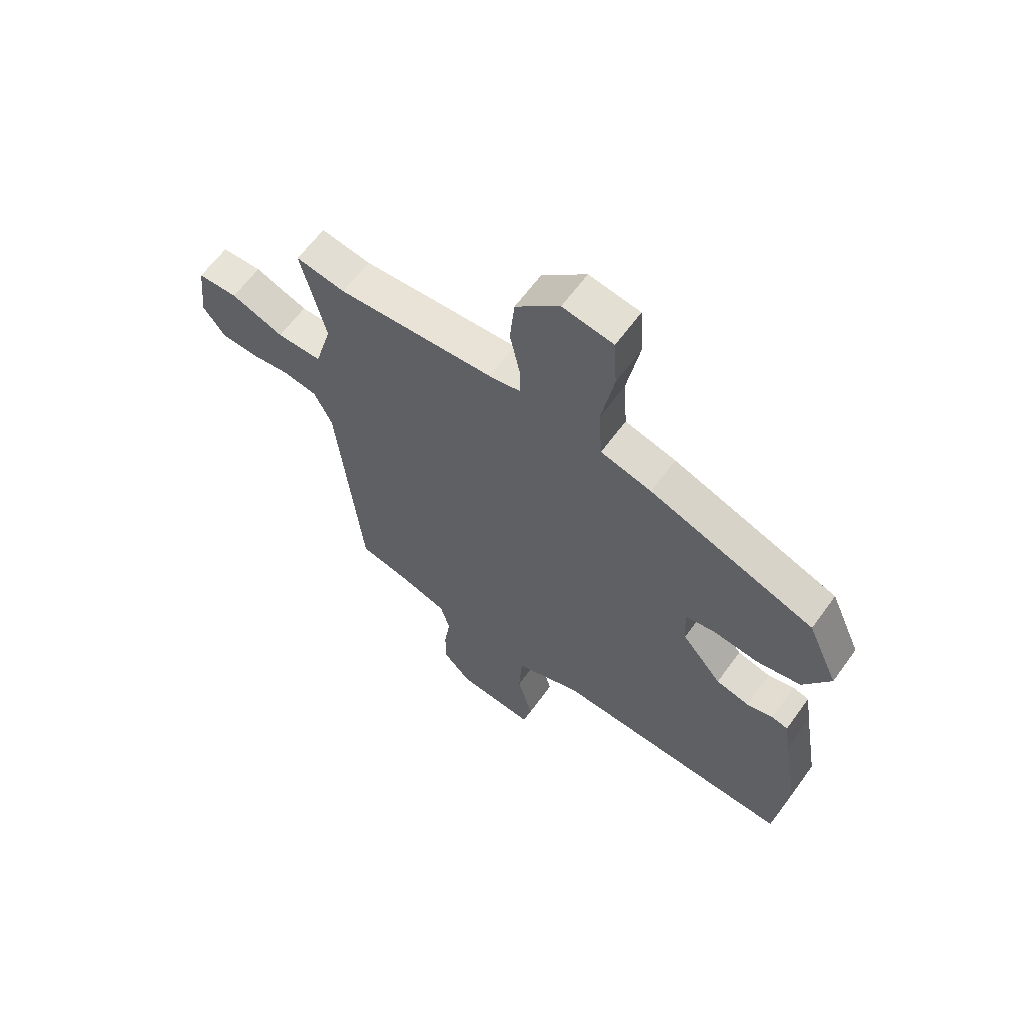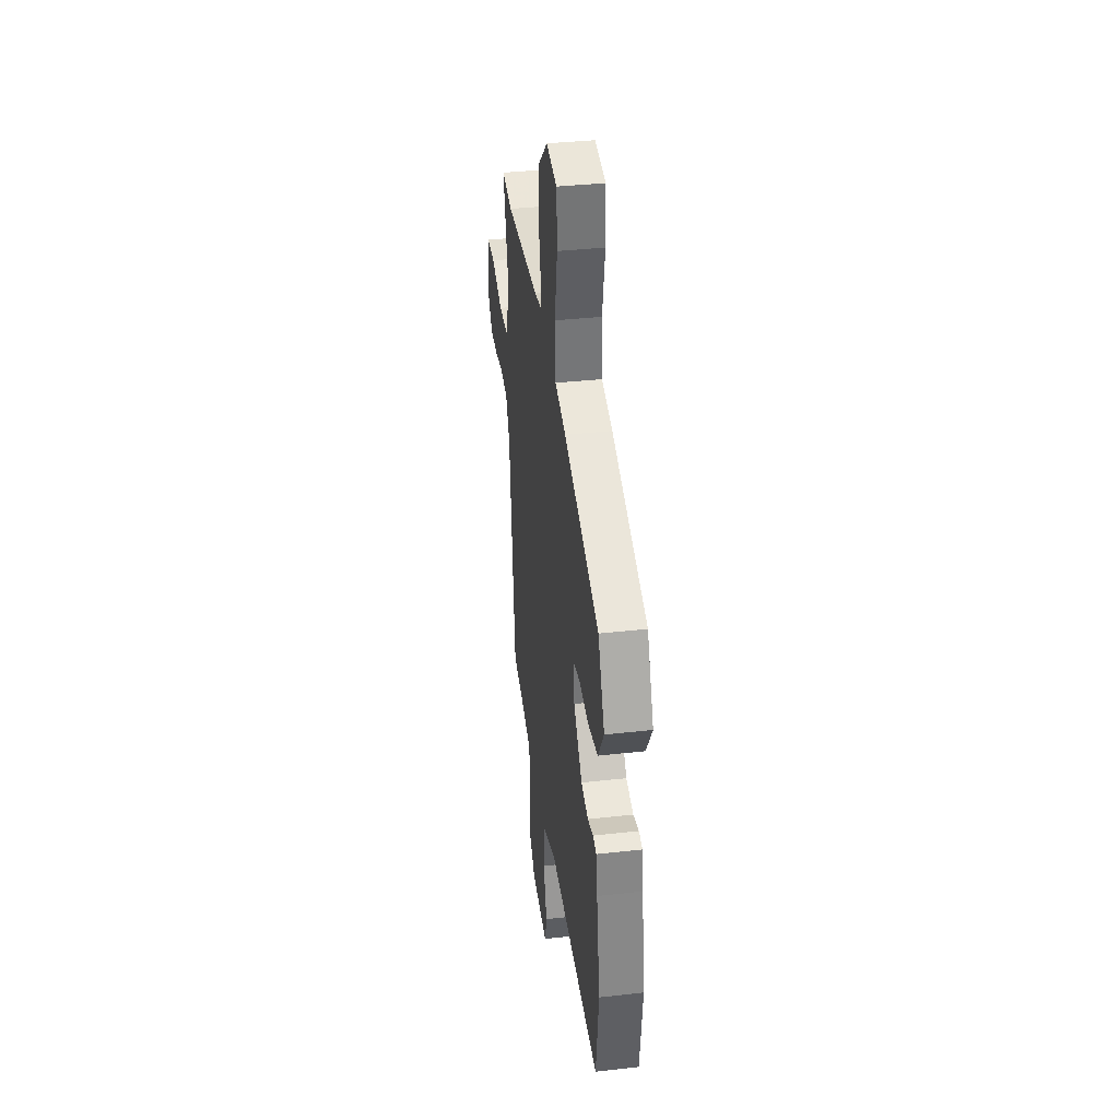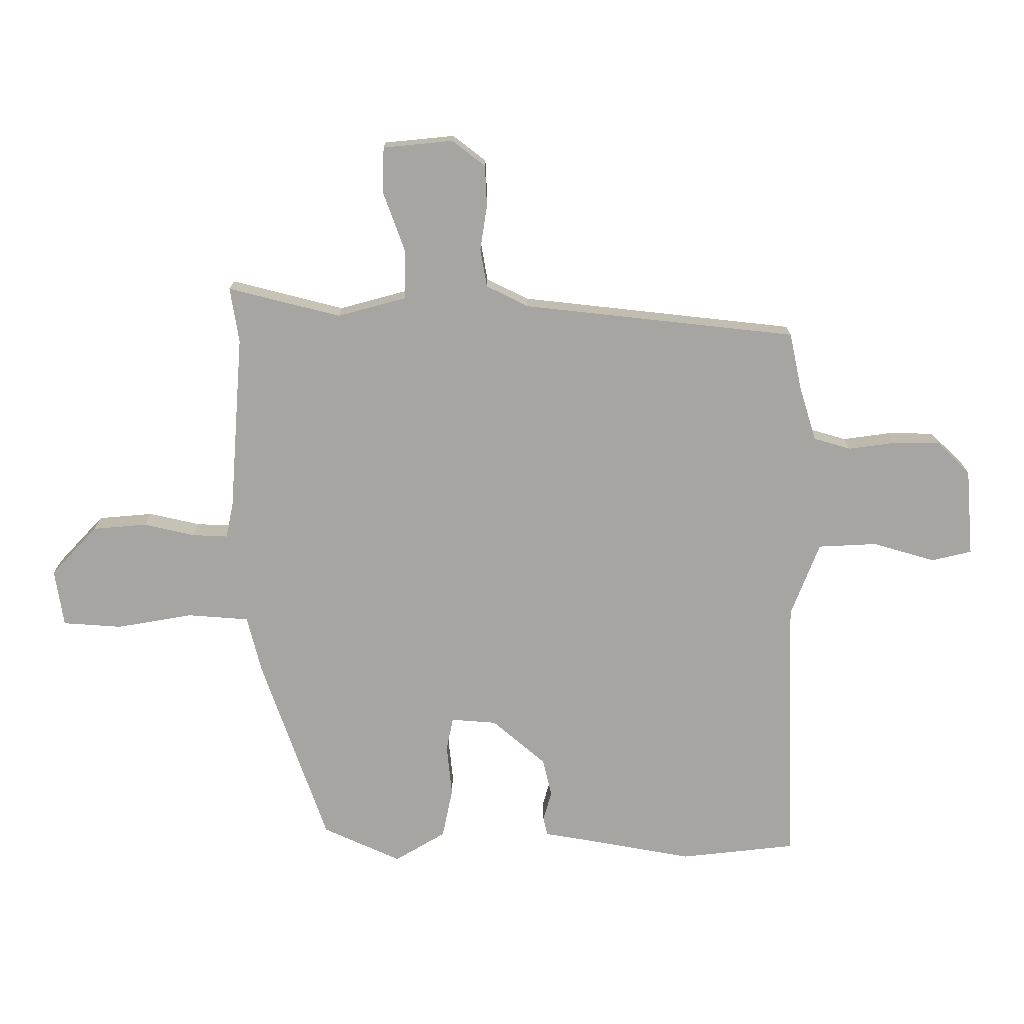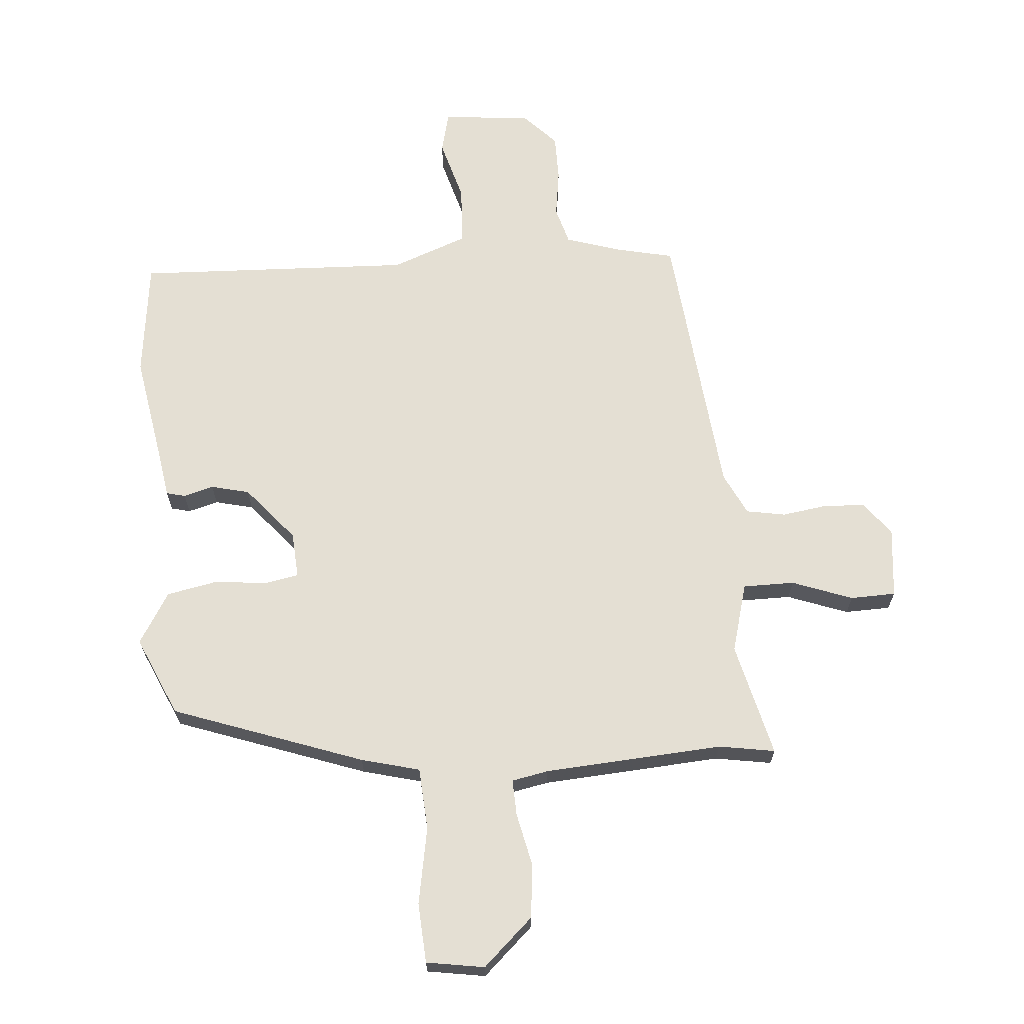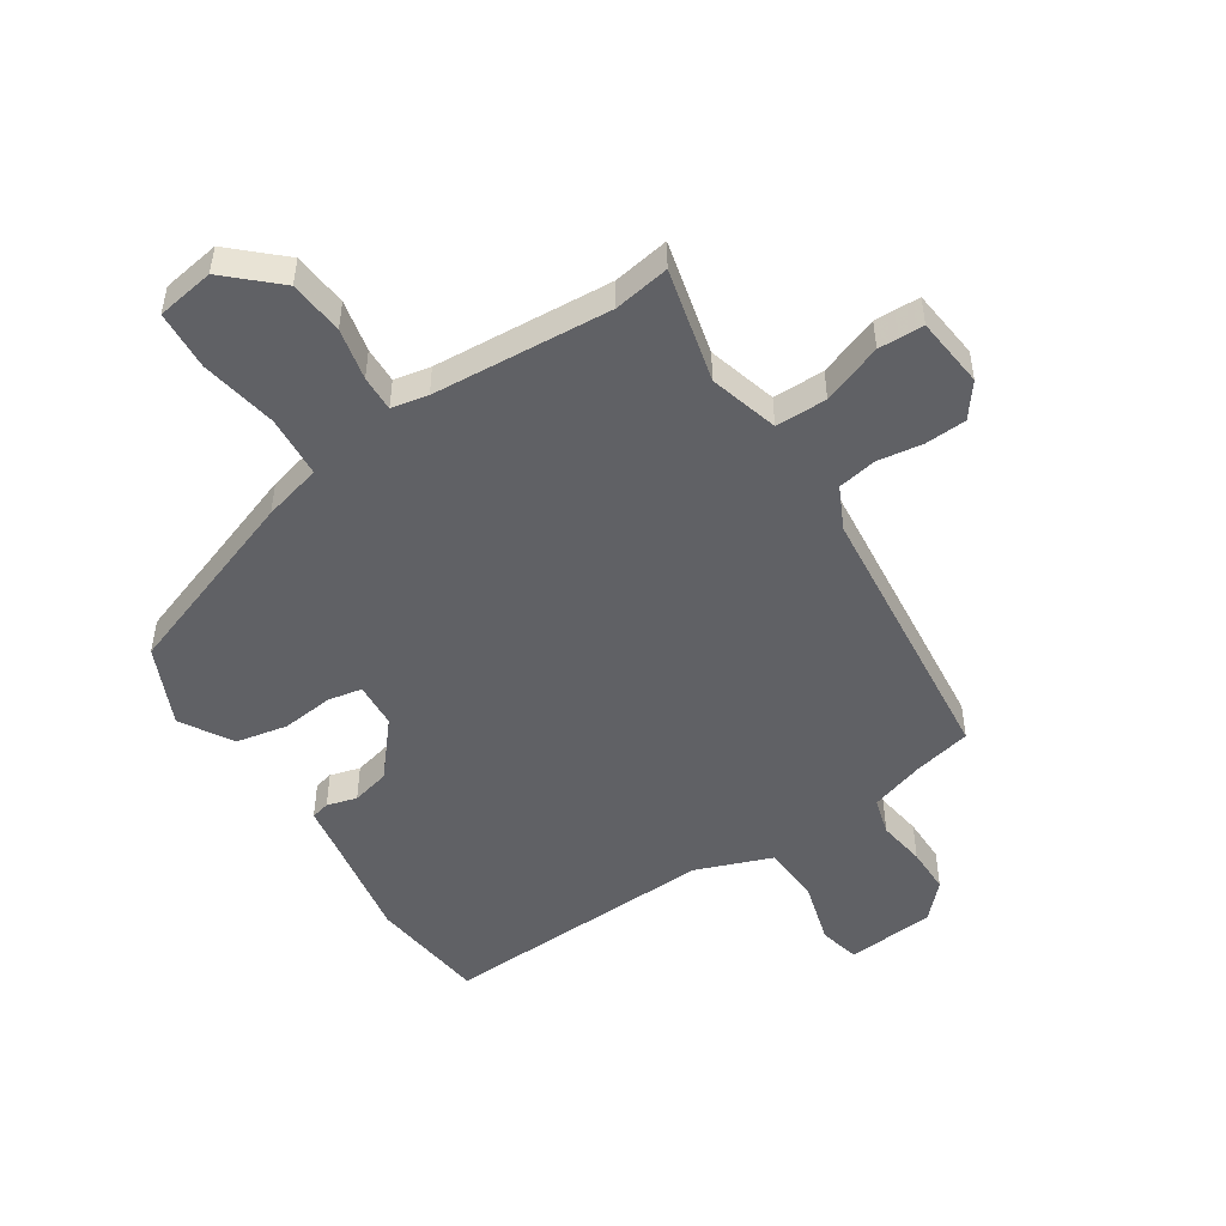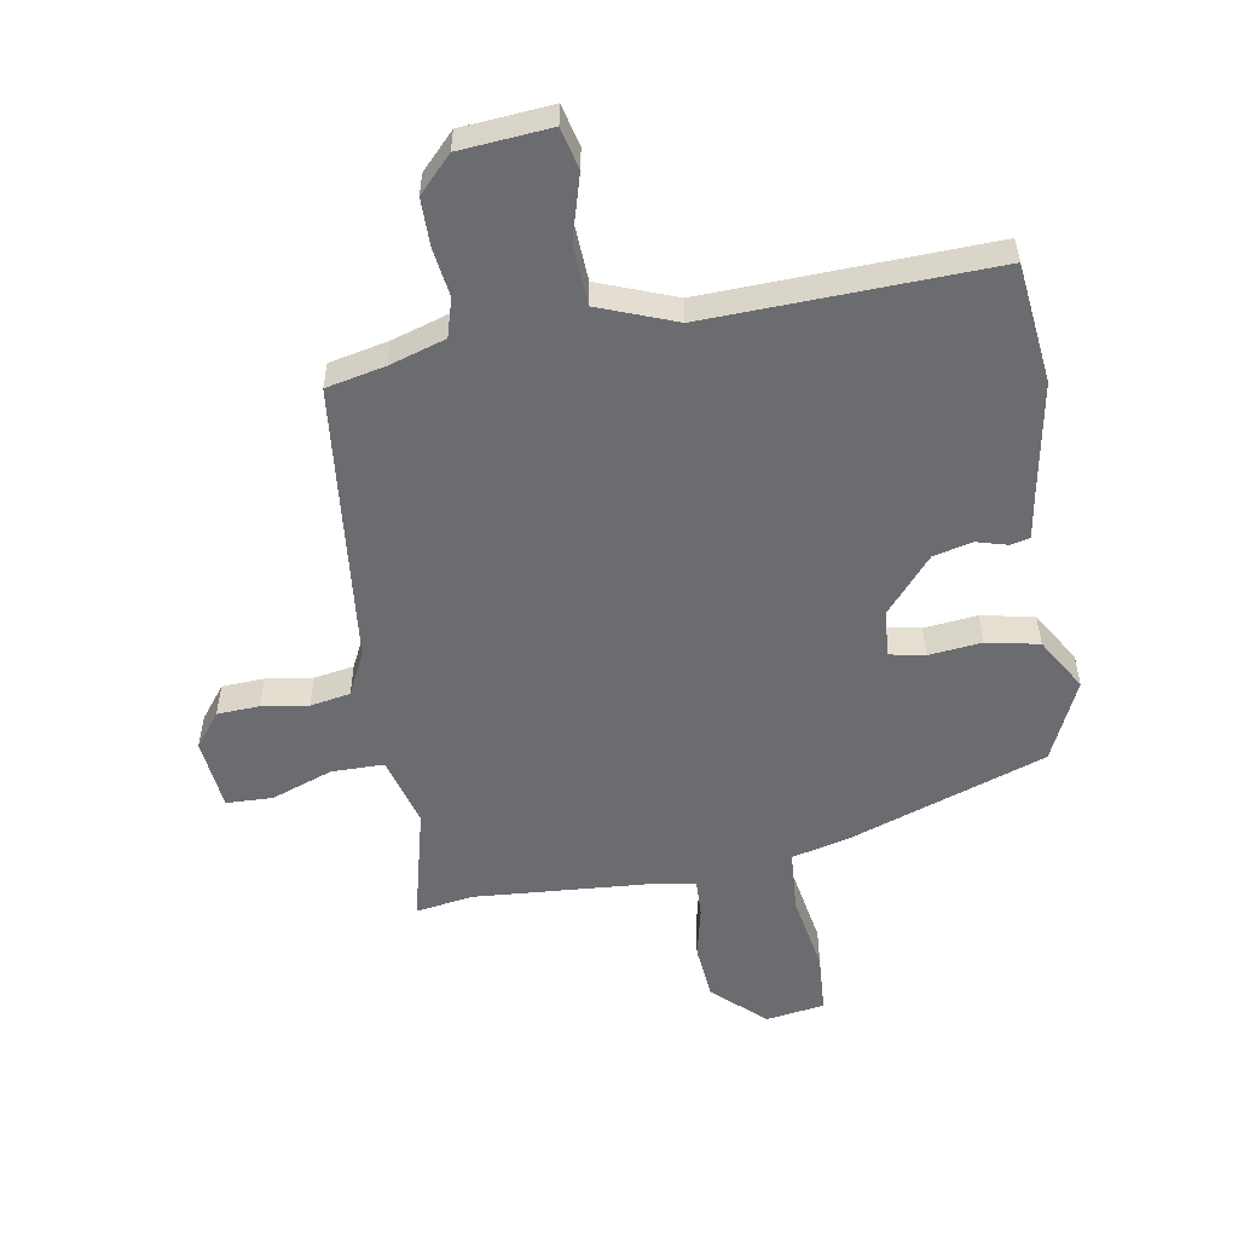
<metadata>
{"format":"obj","ext":"obj","renderer":"f3d","projection":"perspective","resolution":1024,"background":"white","views":[{"elev":62.4,"azim":-144.2,"up":"+Z"},{"elev":37.5,"azim":-98.2,"up":"+Z"},{"elev":-73.7,"azim":89.4,"up":"+Y"},{"elev":66.5,"azim":-4.7,"up":"+Y"},{"elev":-49.4,"azim":33.0,"up":"+Y"},{"elev":-53.7,"azim":-170.7,"up":"+Y"}]}
</metadata>
<code>
v -0.471 0.07 0.353
v -0.149 0.07 0.469
v -0.05 0.07 0.495
v -0.043 0.07 0.6
v -0.067 0.07 0.731
v -0.061 0.07 0.832
v 0.037 0.07 0.848
v 0.122 0.07 0.77
v 0.131 0.07 0.677
v 0.112 0.07 0.589
v 0.11 0.07 0.528
v 0.172 0.07 0.516
v 0.475 0.07 0.496
v 0.57 0.07 0.512
v 0.523 0.07 0.318
v 0.556 0.07 0.201
v 0.643 0.07 0.201
v 0.745 0.07 0.239
v 0.822 0.07 0.237
v 0.835 0.07 0.117
v 0.792 0.07 0.06
v 0.722 0.07 0.056
v 0.645 0.07 0.067
v 0.579 0.07 0.055
v 0.544 0.07 -0.017
v 0.497 0.07 -0.488
v 0.399 0.07 -0.51
v 0.306 0.07 -0.54
v 0.288 0.07 -0.604
v 0.3 0.07 -0.685
v 0.3 0.07 -0.764
v 0.245 0.07 -0.822
v 0.095 0.07 -0.836
v 0.078 0.07 -0.767
v 0.108 0.07 -0.66
v 0.102 0.07 -0.559
v -0.026 0.07 -0.511
v -0.496 0.07 -0.531
v -0.52 0.07 -0.332
v -0.488 0.07 -0.144
v -0.476 0.07 -0.068
v -0.444 0.07 -0.06
v -0.393 0.07 -0.074
v -0.328 0.07 -0.058
v -0.25 0.07 0.035
v -0.245 0.07 0.113
v -0.303 0.07 0.124
v -0.391 0.07 0.114
v -0.478 0.07 0.131
v -0.531 0.07 0.218
v -0.471 0 0.353
v -0.149 0 0.469
v -0.05 0 0.495
v -0.043 0 0.6
v -0.067 0 0.731
v -0.061 0 0.832
v 0.037 0 0.848
v 0.122 0 0.77
v 0.131 0 0.677
v 0.112 0 0.589
v 0.11 0 0.528
v 0.172 0 0.516
v 0.475 0 0.496
v 0.57 0 0.512
v 0.523 0 0.318
v 0.556 0 0.201
v 0.643 0 0.201
v 0.745 0 0.239
v 0.822 0 0.237
v 0.835 0 0.117
v 0.792 0 0.06
v 0.722 0 0.056
v 0.645 0 0.067
v 0.579 0 0.055
v 0.544 0 -0.017
v 0.497 0 -0.488
v 0.399 0 -0.51
v 0.306 0 -0.54
v 0.288 0 -0.604
v 0.3 0 -0.685
v 0.3 0 -0.764
v 0.245 0 -0.822
v 0.095 0 -0.836
v 0.078 0 -0.767
v 0.108 0 -0.66
v 0.102 0 -0.559
v -0.026 0 -0.511
v -0.496 0 -0.531
v -0.52 0 -0.332
v -0.488 0 -0.144
v -0.476 0 -0.068
v -0.444 0 -0.06
v -0.393 0 -0.074
v -0.328 0 -0.058
v -0.25 0 0.035
v -0.245 0 0.113
v -0.303 0 0.124
v -0.391 0 0.114
v -0.478 0 0.131
v -0.531 0 0.218
f 47 48 49 50
f 46 47 50 1
f 40 41 42 43
f 40 43 44
f 37 38 39 40
f 36 37 40 44
f 32 33 34 35
f 32 35 36
f 29 30 31 32
f 29 32 36
f 28 29 36 44
f 25 26 27
f 25 27 28 44
f 20 21 22 23
f 20 23 24
f 17 18 19 20
f 16 17 20 24
f 15 16 24 25
f 13 14 15
f 12 13 15 25
f 7 8 9 10
f 7 10 11
f 4 5 6 7
f 3 4 7 11
f 46 1 2 3
f 45 46 3 11
f 25 44 45
f 11 12 25 45
f 100 99 98 97
f 51 100 97 96
f 93 92 91 90
f 94 93 90
f 90 89 88 87
f 94 90 87 86
f 85 84 83 82
f 86 85 82
f 82 81 80 79
f 86 82 79
f 94 86 79 78
f 77 76 75
f 94 78 77 75
f 73 72 71 70
f 74 73 70
f 70 69 68 67
f 74 70 67 66
f 75 74 66 65
f 65 64 63
f 75 65 63 62
f 60 59 58 57
f 61 60 57
f 57 56 55 54
f 61 57 54 53
f 53 52 51 96
f 61 53 96 95
f 95 94 75
f 95 75 62 61
f 1 51 52 2
f 2 52 53 3
f 3 53 54 4
f 4 54 55 5
f 5 55 56 6
f 6 56 57 7
f 7 57 58 8
f 8 58 59 9
f 9 59 60 10
f 10 60 61 11
f 11 61 62 12
f 12 62 63 13
f 13 63 64 14
f 14 64 65 15
f 15 65 66 16
f 16 66 67 17
f 17 67 68 18
f 18 68 69 19
f 19 69 70 20
f 20 70 71 21
f 21 71 72 22
f 22 72 73 23
f 23 73 74 24
f 24 74 75 25
f 25 75 76 26
f 26 76 77 27
f 27 77 78 28
f 28 78 79 29
f 29 79 80 30
f 30 80 81 31
f 31 81 82 32
f 32 82 83 33
f 33 83 84 34
f 34 84 85 35
f 35 85 86 36
f 36 86 87 37
f 37 87 88 38
f 38 88 89 39
f 39 89 90 40
f 40 90 91 41
f 41 91 92 42
f 42 92 93 43
f 43 93 94 44
f 44 94 95 45
f 45 95 96 46
f 46 96 97 47
f 47 97 98 48
f 48 98 99 49
f 49 99 100 50
f 50 100 51 1

</code>
